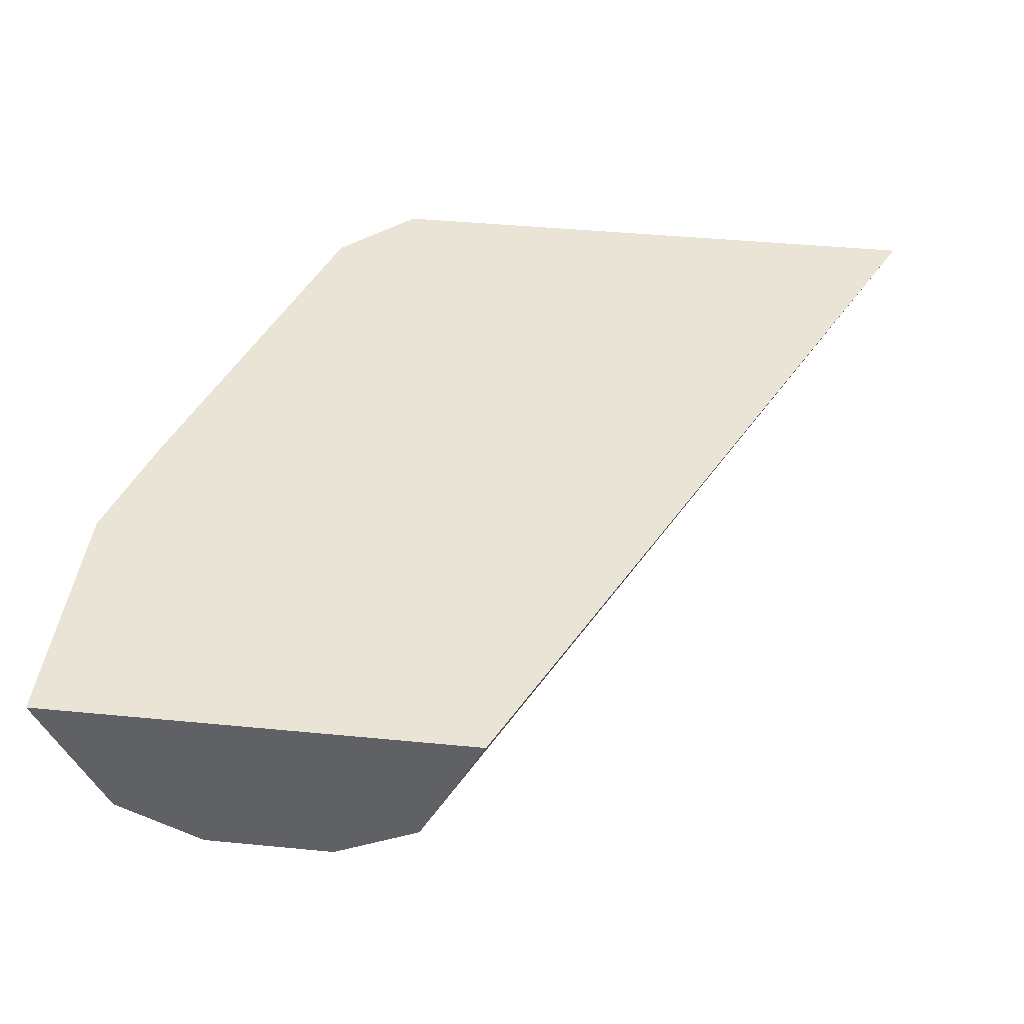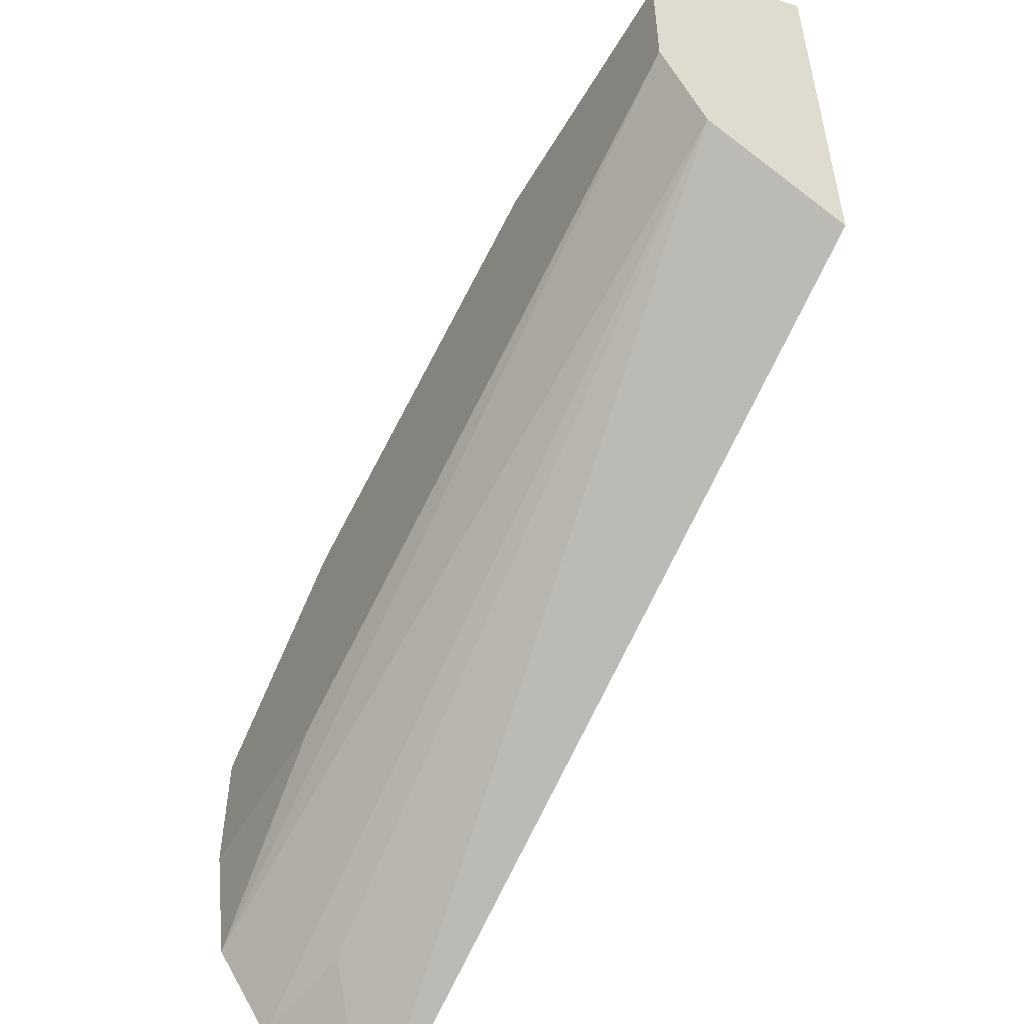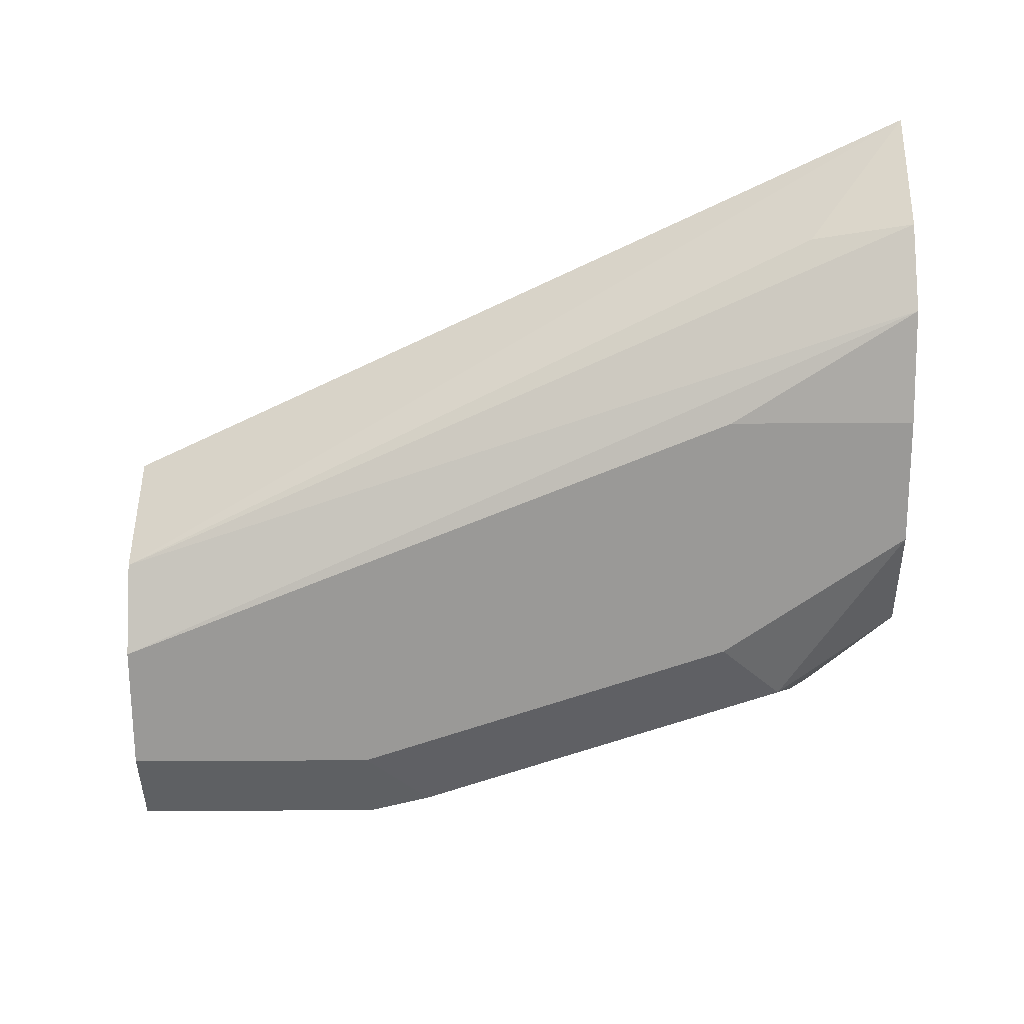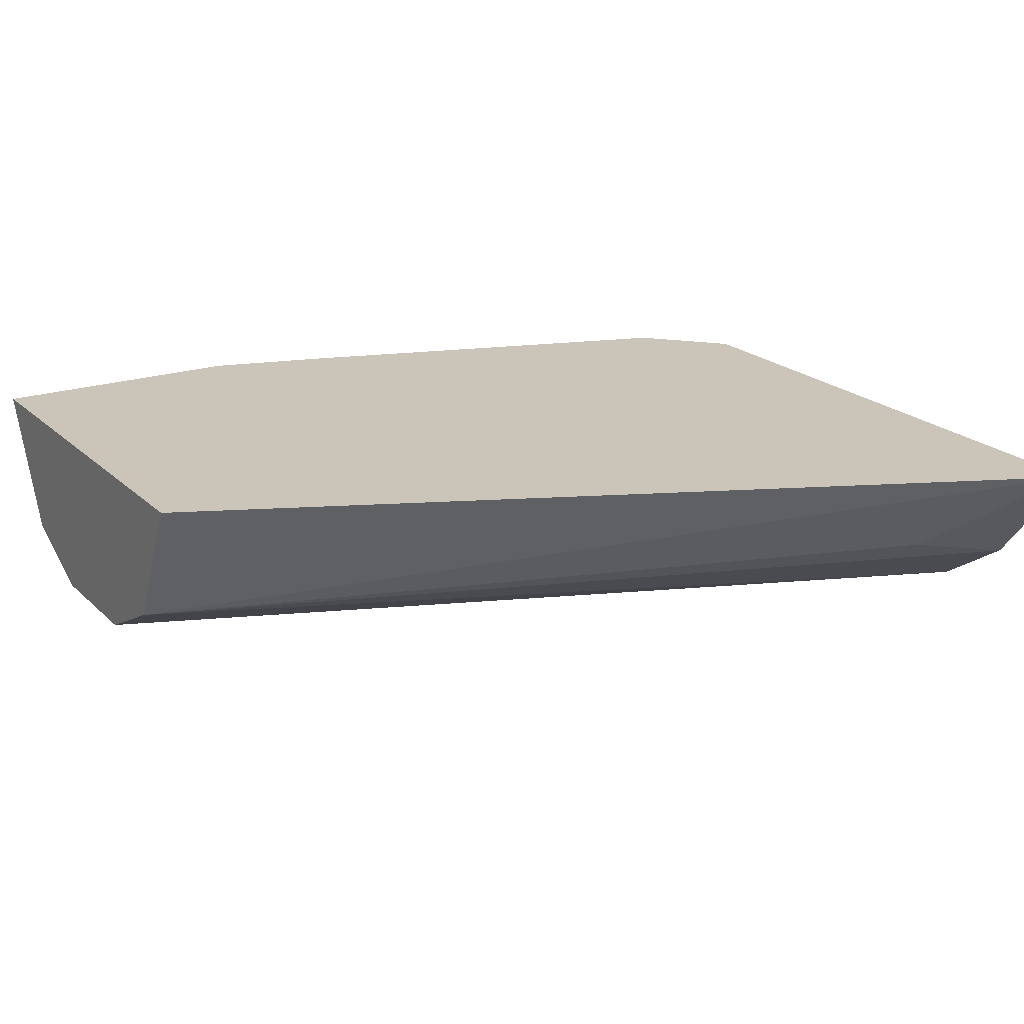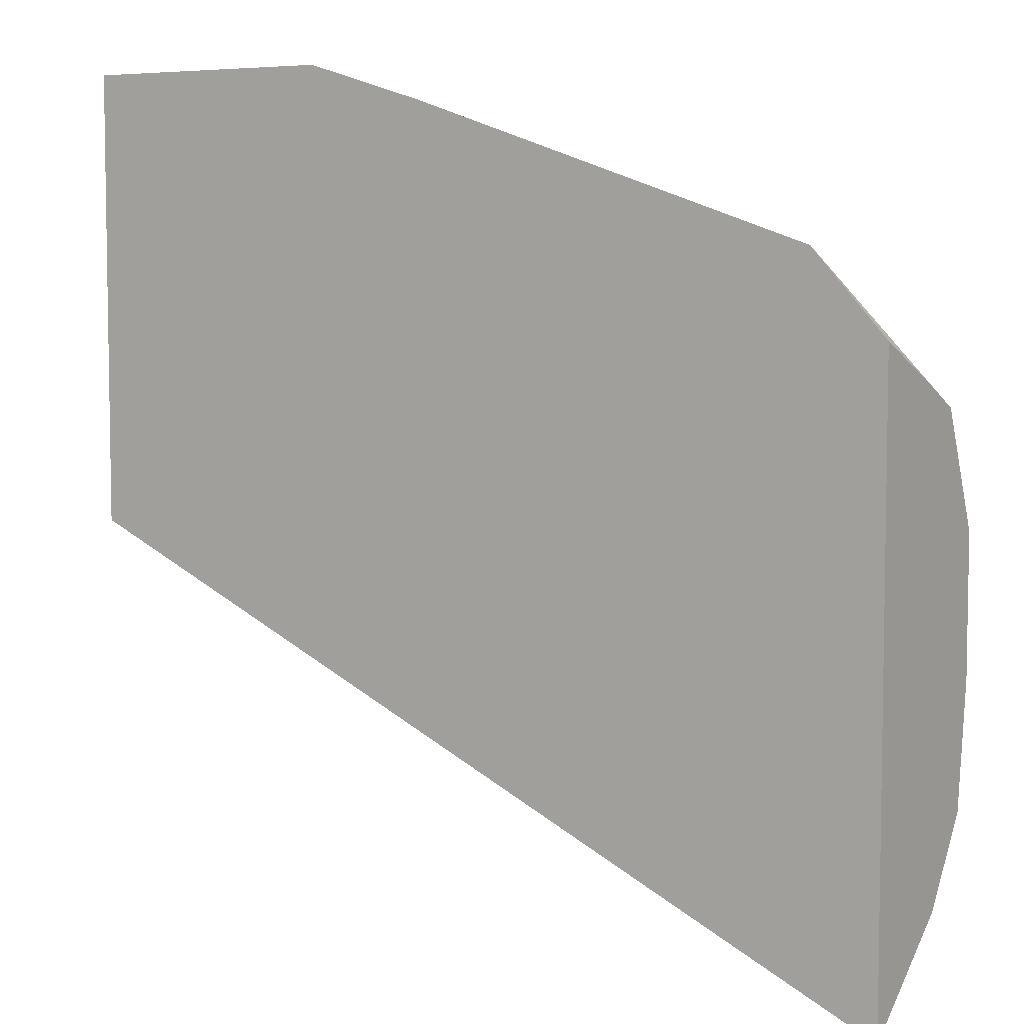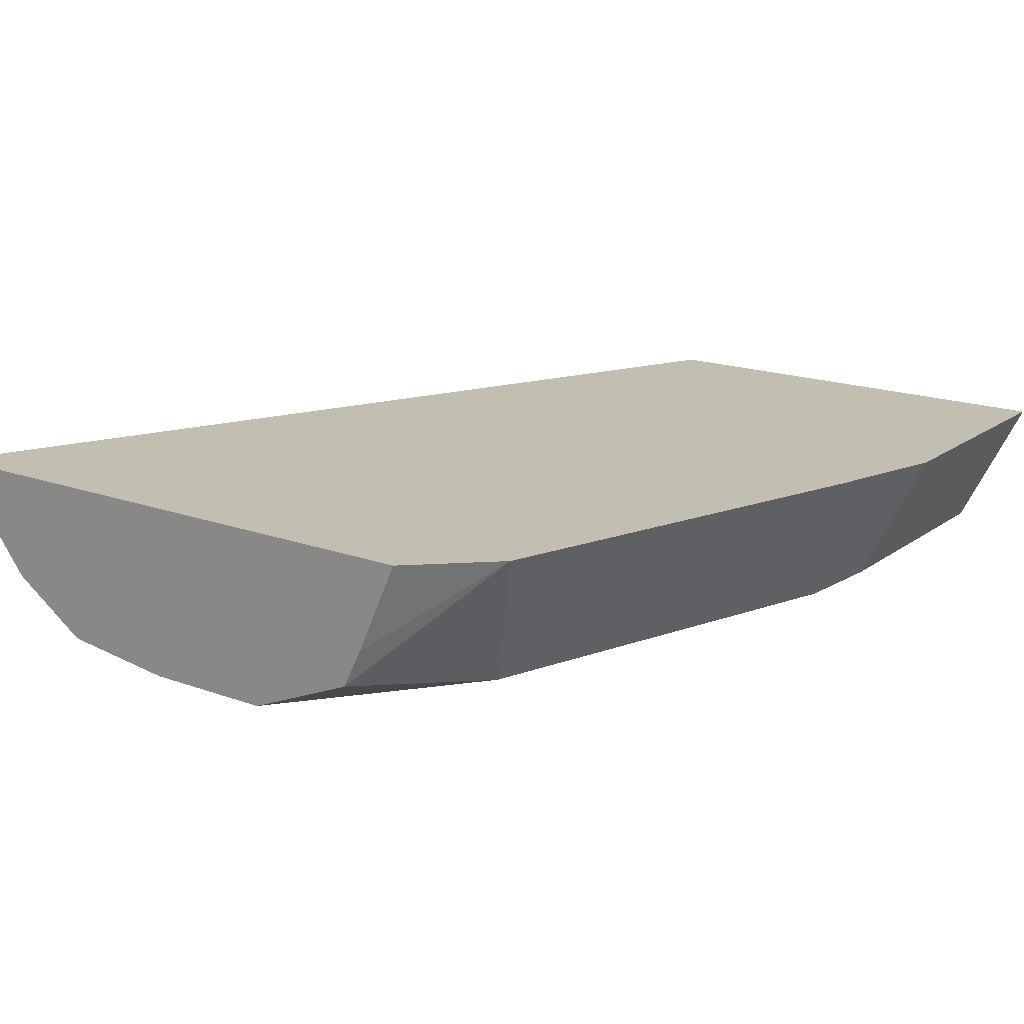
<metadata>
{"format":"obj","ext":"obj","renderer":"f3d","projection":"perspective","resolution":1024,"background":"white","views":[{"elev":42.7,"azim":-83.4,"up":"+Z"},{"elev":-53.7,"azim":-119.6,"up":"+Y"},{"elev":-68.9,"azim":0.3,"up":"+Z"},{"elev":20.5,"azim":-31.5,"up":"+Z"},{"elev":6.1,"azim":32.8,"up":"+Y"},{"elev":17.5,"azim":125.7,"up":"+Z"}]}
</metadata>
<code>
v -0.09566 0.2608 -0.3075
v -0.06675 0.2521 -0.3075
v -0.0744 0.2445 -0.3295
v -0.09566 0.2551 -0.3189
v -0.1582 0.2553 -0.3184
v -0.1582 0.2608 -0.3075
v 0.0289 0.2202 -0.3075
v -0.0797 0.2392 -0.3428
v -0.09566 0.2445 -0.3401
v 0.02125 0.2126 -0.3295
v 0.01594 0.2073 -0.3428
v -0.1582 0.2551 -0.3189
v -0.1582 0.1538 -0.3075
v 0.04627 0.2014 -0.3075
v 0.04627 0.1913 -0.3298
v 0.04627 0.1865 -0.3394
v -0.09566 0.2232 -0.3508
v -0.1582 0.224 -0.3504
v -0.1582 0.2445 -0.3401
v 0.04627 0.1594 -0.3508
v -1.089e-05 0.1913 -0.3508
v 0.04627 0.0586 -0.3075
v -0.1582 0.1607 -0.3213
v -0.1582 0.2232 -0.3508
v 0.04627 0.1276 -0.3508
v 0.02125 0.08504 -0.3295
v 0.04627 0.08004 -0.3345
v -0.1582 0.1701 -0.3401
v -0.1582 0.1913 -0.3508
v 0.04627 0.09918 -0.3473
v -1.089e-05 0.1276 -0.3508
v 0.04627 0.08281 -0.3364
f 14 25 20
f 14 30 25
f 14 32 30
f 14 27 32
f 14 22 27
f 11 16 20
f 11 20 21
f 10 16 11
f 9 18 19
f 9 17 18
f 14 20 16
f 13 23 22
f 14 16 15
f 22 28 26
f 17 21 20
f 17 20 25
f 17 25 31
f 17 31 29
f 17 29 24
f 22 26 27
f 22 23 28
f 25 30 31
f 26 28 27
f 27 28 32
f 28 29 30
f 28 30 32
f 29 31 30
f 8 21 17
f 17 24 18
f 8 11 21
f 7 15 16
f 7 16 10
f 8 17 9
f 1 2 3
f 1 3 4
f 1 4 5
f 1 5 6
f 1 6 13
f 1 13 22
f 1 14 7
f 1 7 2
f 2 7 3
f 3 8 9
f 3 9 4
f 3 7 10
f 1 22 14
f 3 11 8
f 7 14 15
f 3 10 11
f 5 13 6
f 5 23 13
f 5 28 23
f 5 24 29
f 5 29 28
f 5 19 18
f 5 12 19
f 4 12 5
f 4 19 12
f 4 9 19
f 5 18 24

</code>
